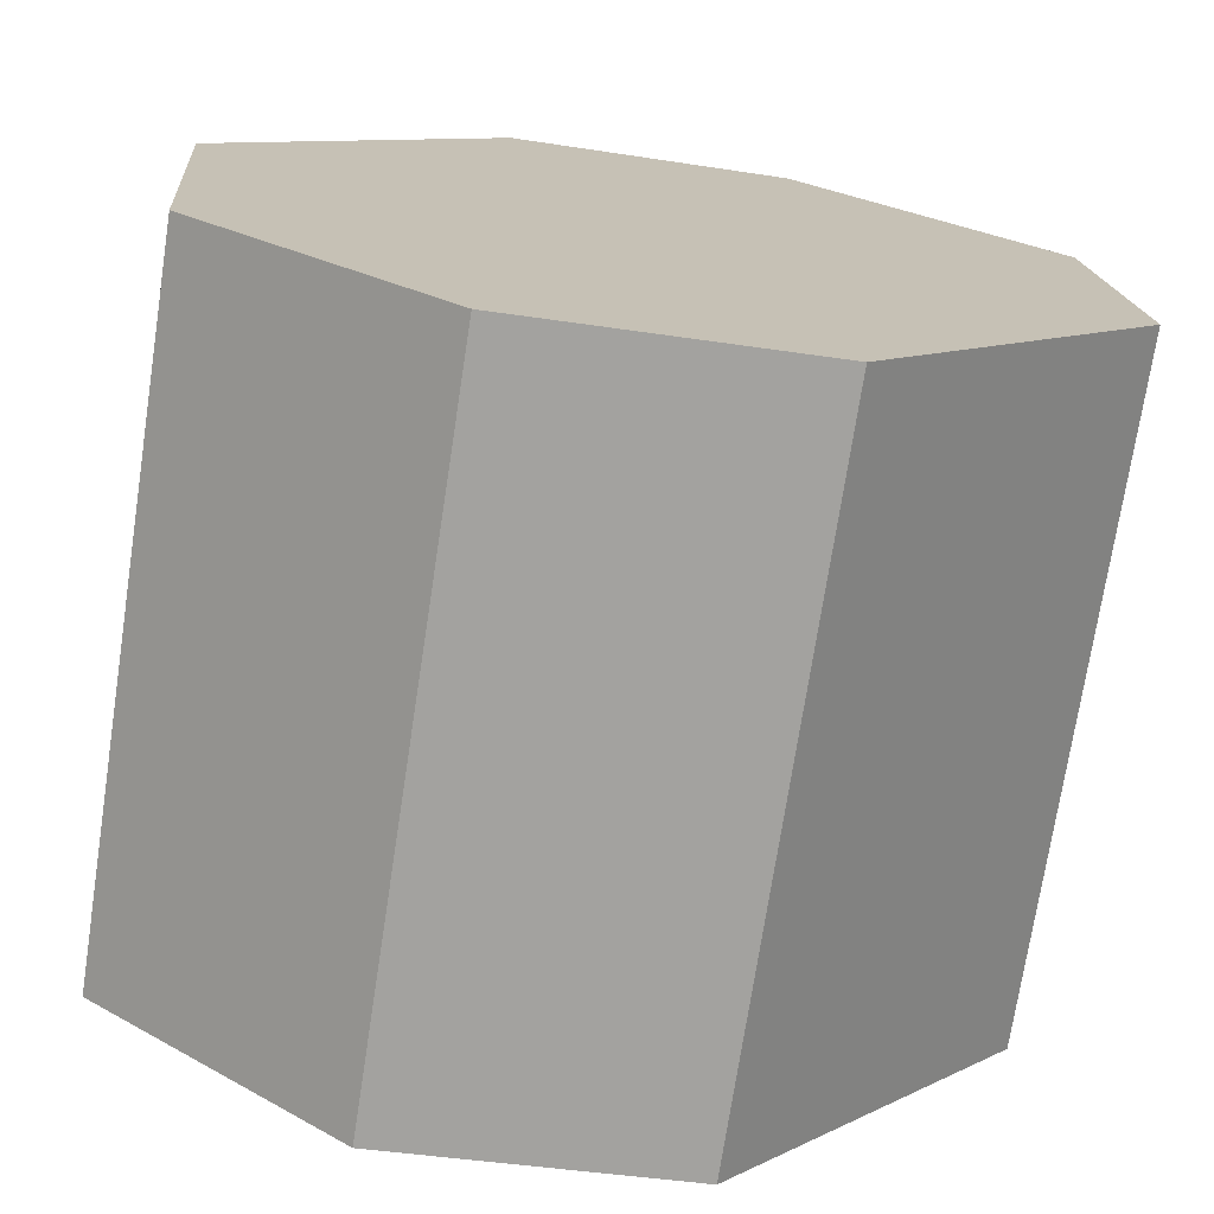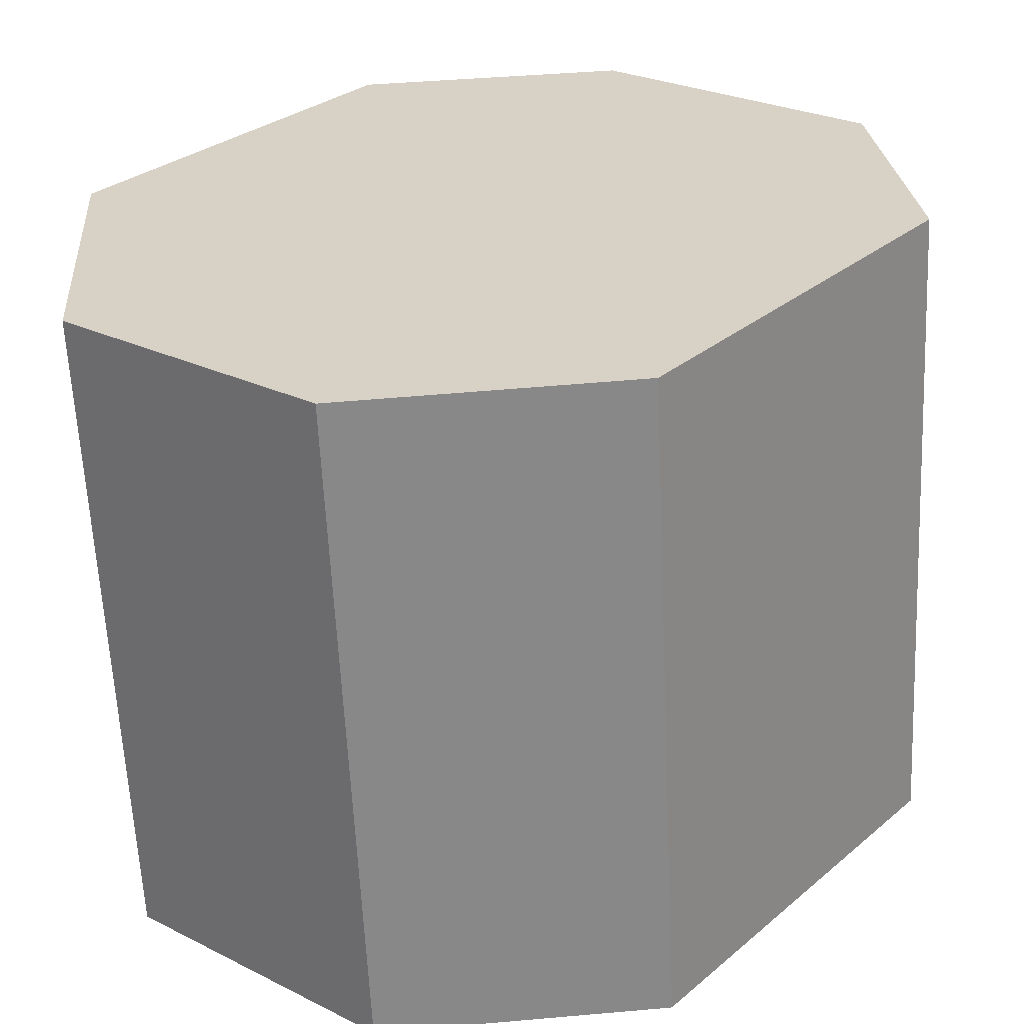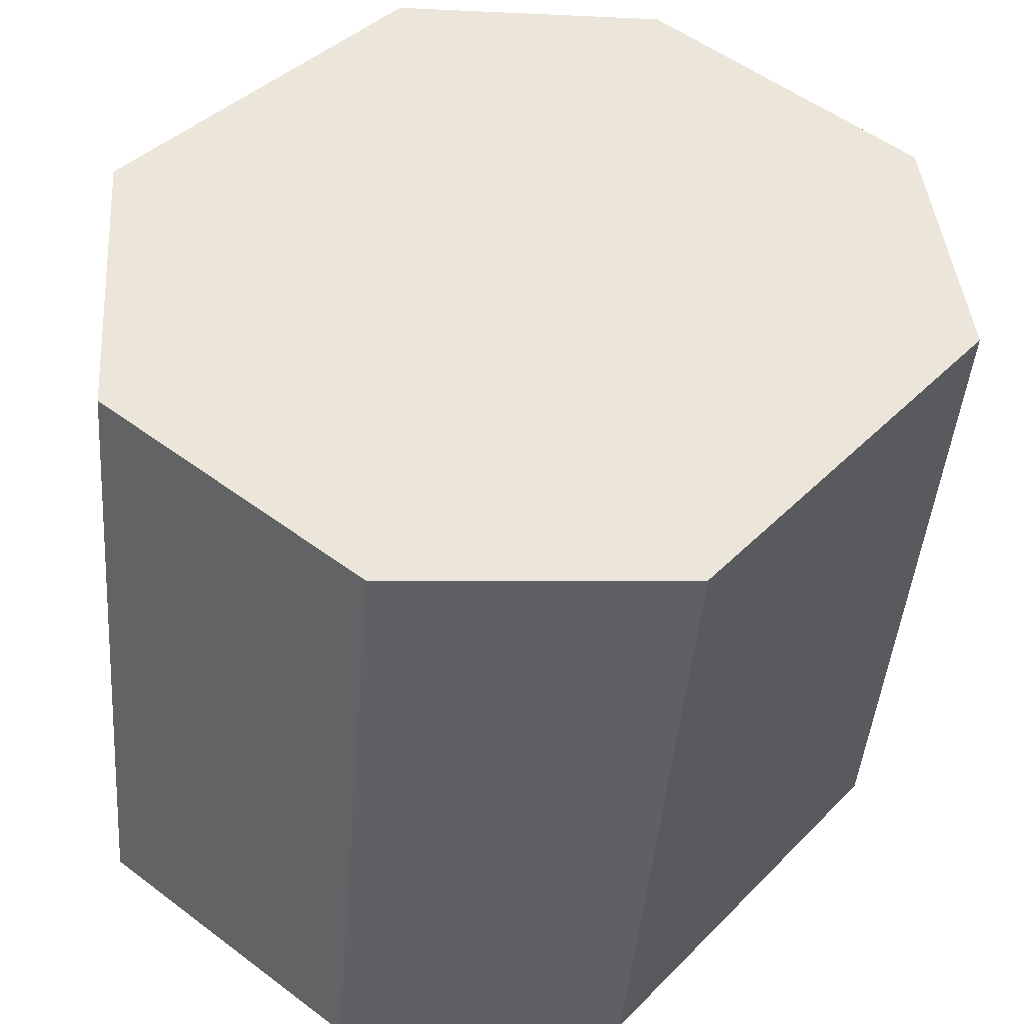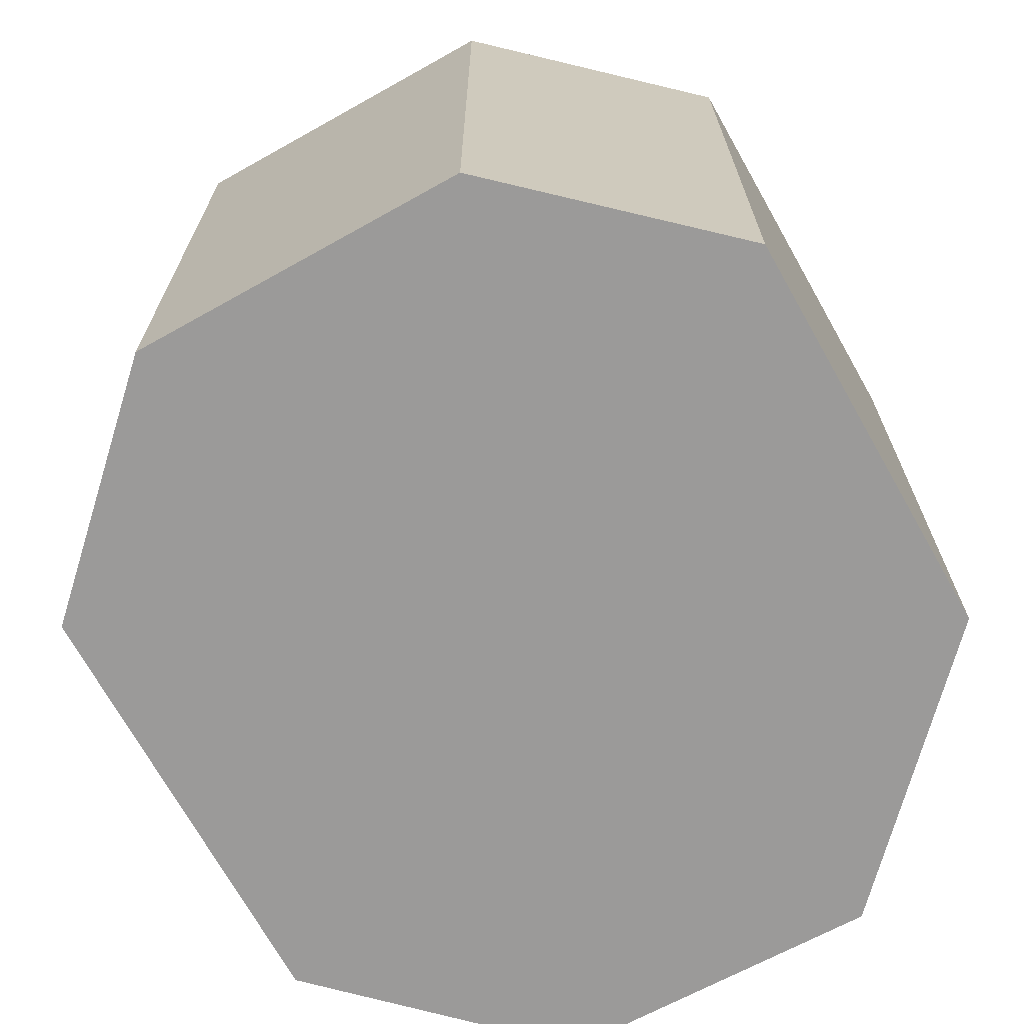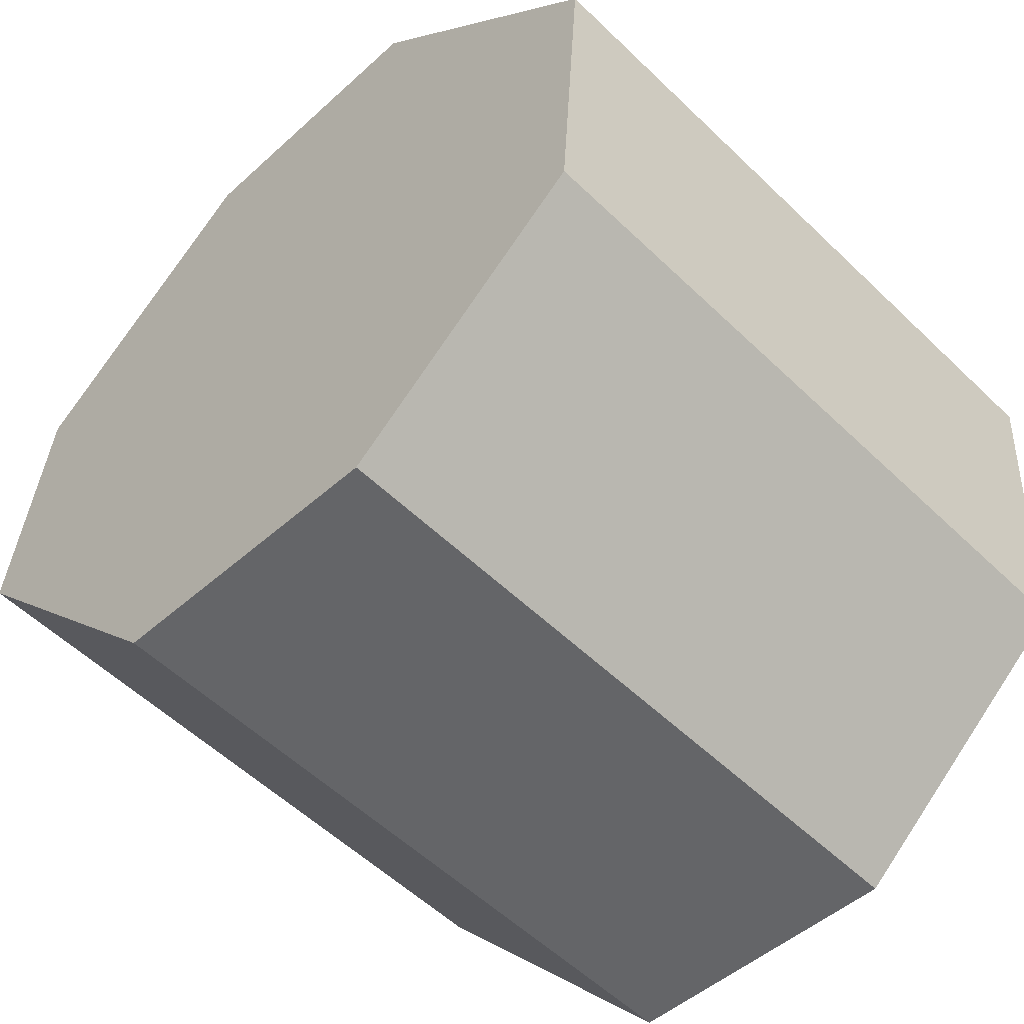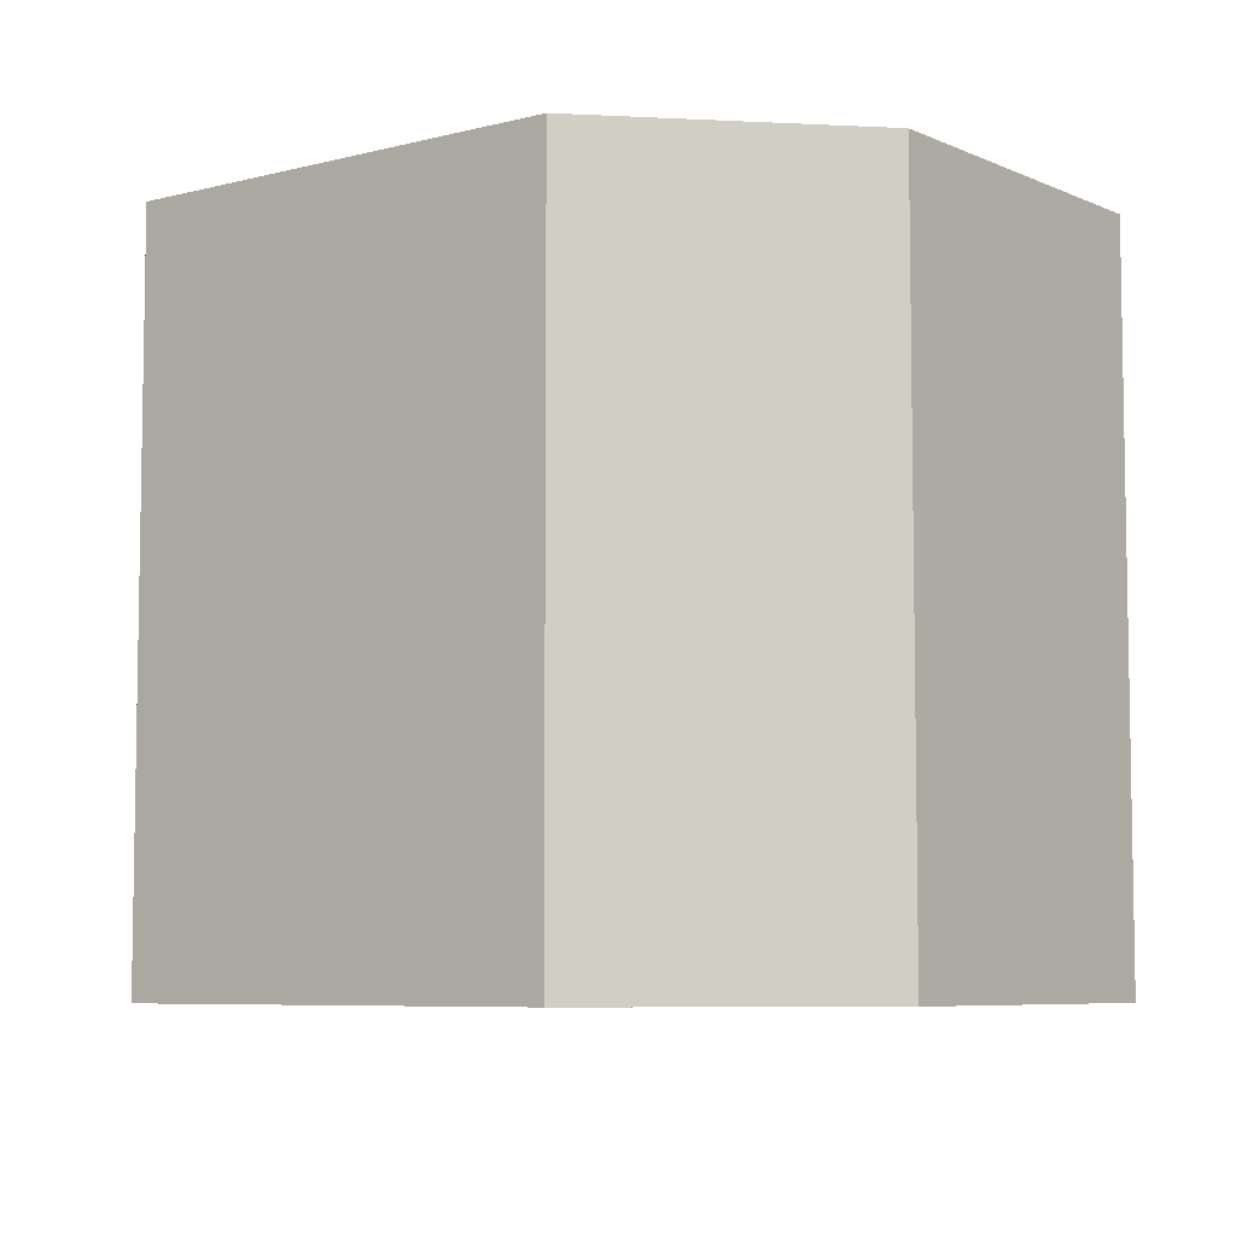
<metadata>
{"format":"obj","ext":"obj","renderer":"f3d","projection":"perspective","resolution":1024,"background":"white","views":[{"elev":-72.8,"azim":171.3,"up":"+Z"},{"elev":-62.1,"azim":-177.3,"up":"+Z"},{"elev":-44.9,"azim":175.4,"up":"+Z"},{"elev":-69.5,"azim":-11.1,"up":"+Y"},{"elev":-55.0,"azim":44.6,"up":"+Z"},{"elev":-6.7,"azim":-92.3,"up":"+Y"}]}
</metadata>
<code>
v  0 3.124 1.913e-16
v  2.63 3.124 -1.652
v  1.289 3.124 -1.55
v  0.141 3.124 1.301
v  3.769 3.124 -0.723
v  1.332 3.124 2.312
v  3.873 3.124 0.8
v  2.621 3.124 2.259
v  3.873 -4.899e-17 0.8
v  3.769 4.427e-17 -0.723
v  2.63 1.012e-16 -1.652
v  1.289 9.491e-17 -1.55
v  0 0 0
v  0.141 -7.966e-17 1.301
v  1.332 -1.416e-16 2.312
v  2.621 -1.383e-16 2.259
g defaultobject
f 1 2 3
f 2 1 4
f 2 4 5
f 5 4 6
f 5 6 7
f 7 6 8
f 9 5 7
f 5 9 10
f 10 2 5
f 2 10 11
f 11 3 2
f 3 11 12
f 12 1 3
f 1 12 13
f 13 4 1
f 4 13 14
f 14 6 4
f 6 14 15
f 15 8 6
f 8 15 16
f 16 7 8
f 7 16 9
f 11 13 12
f 13 11 14
f 14 11 10
f 14 10 15
f 15 10 9
f 15 9 16

</code>
